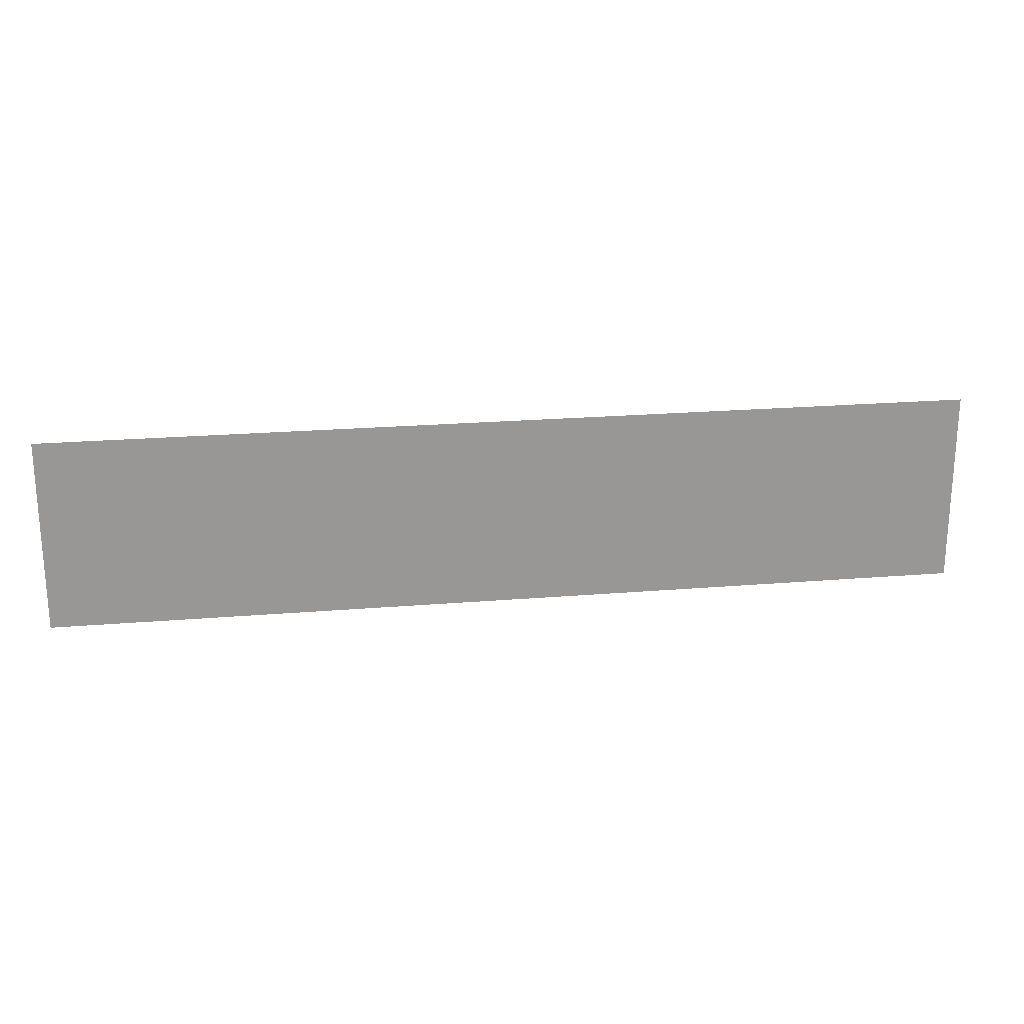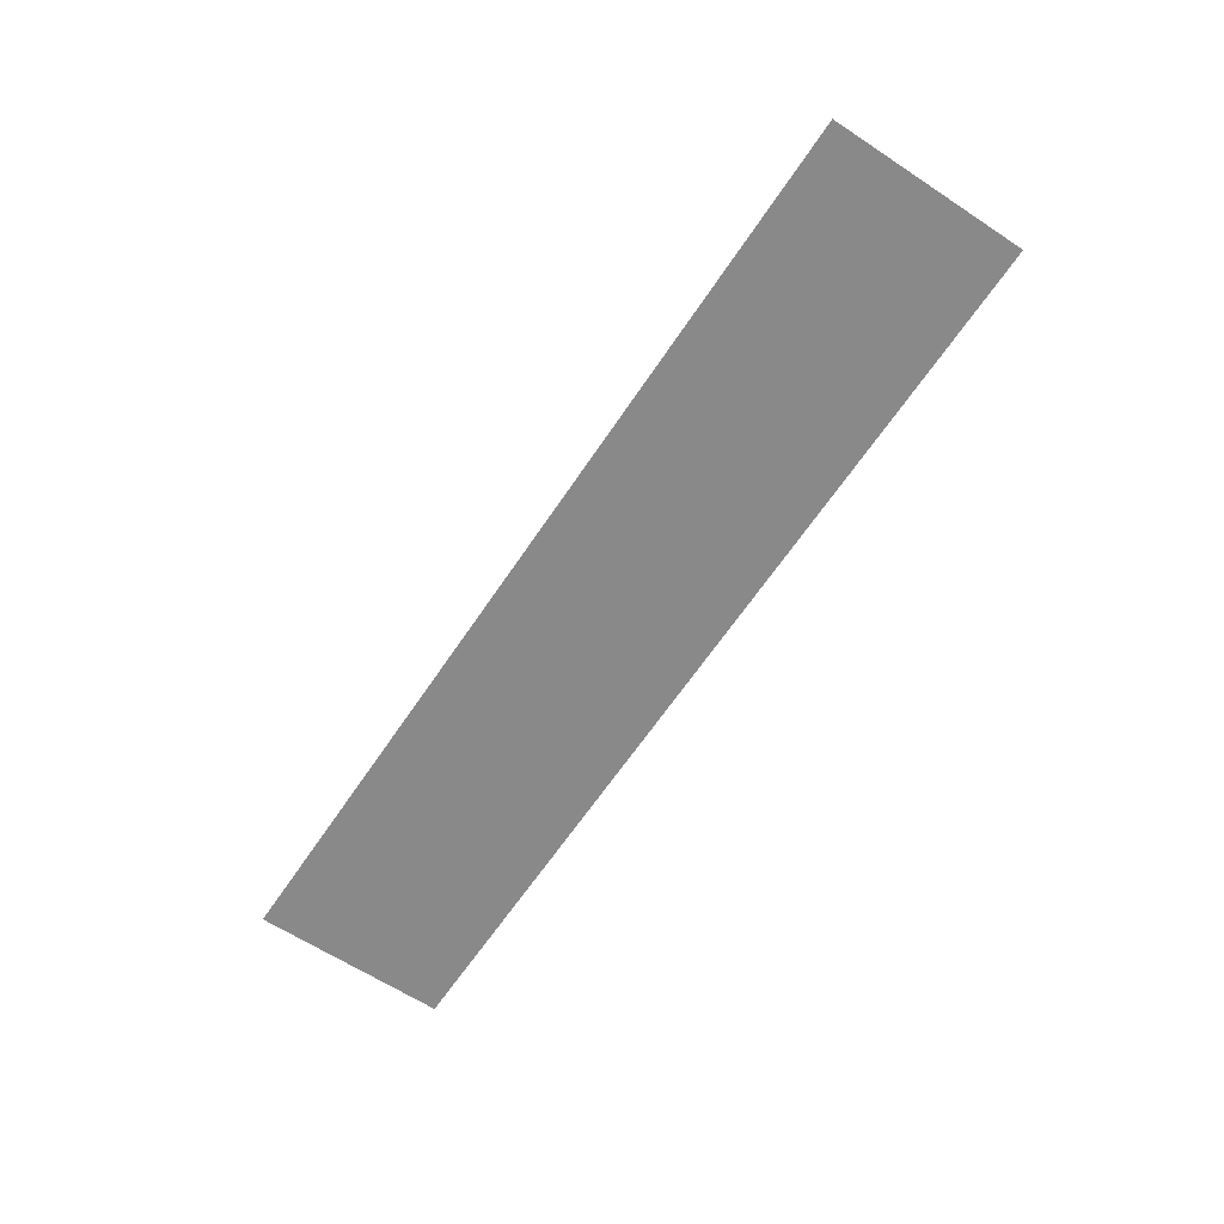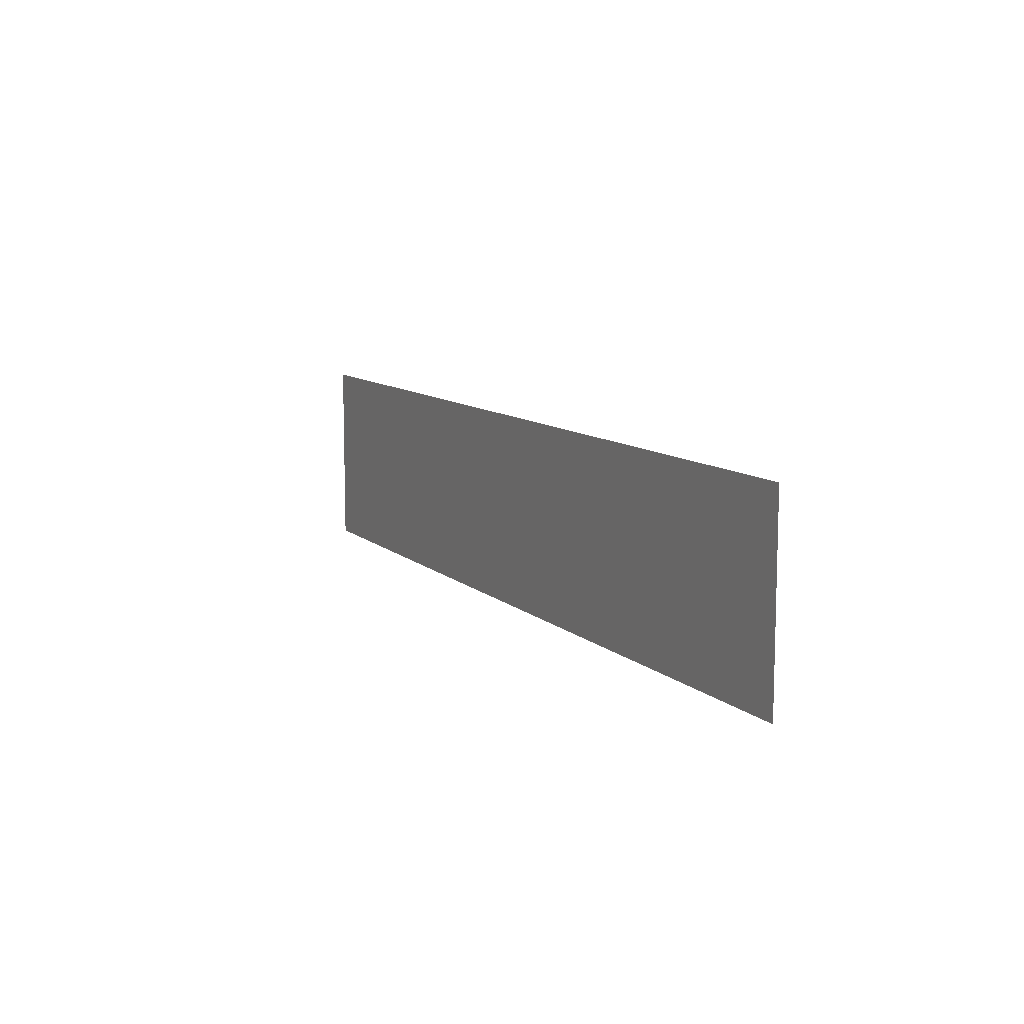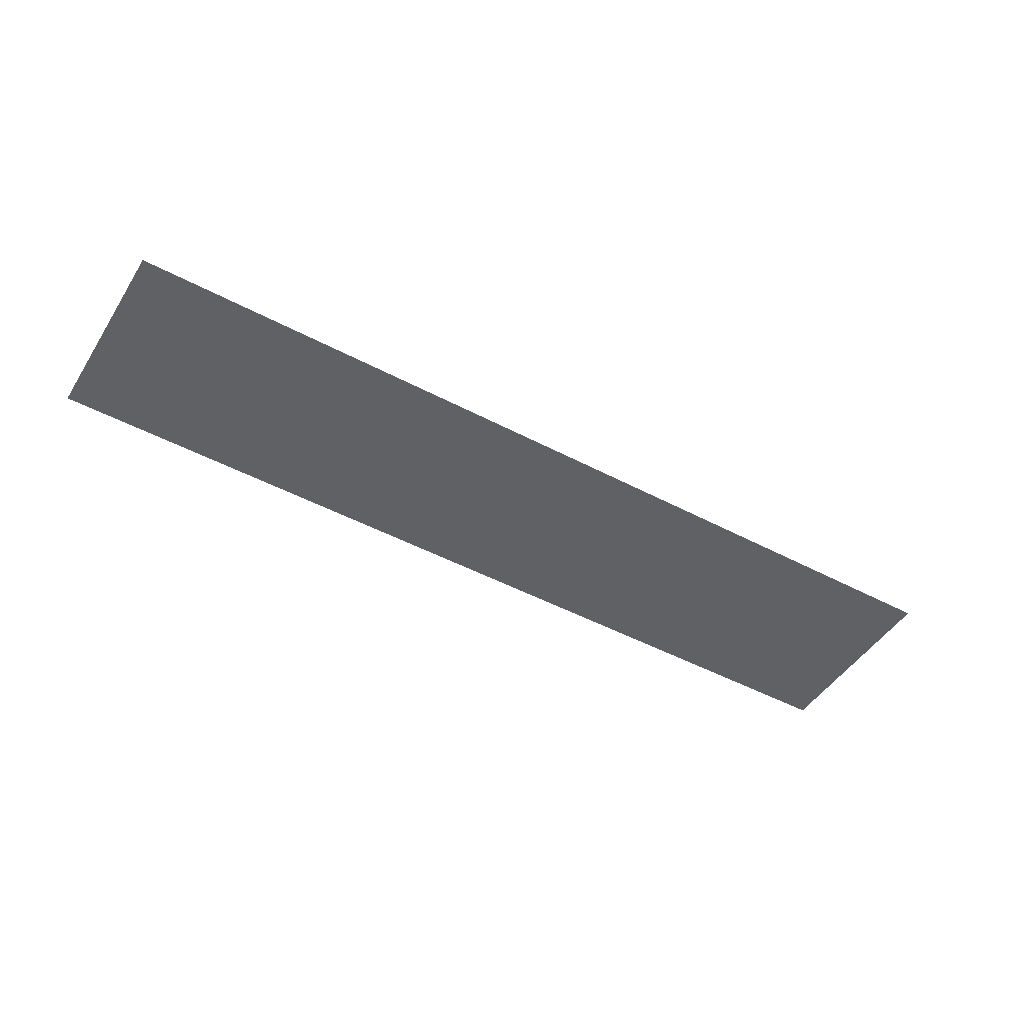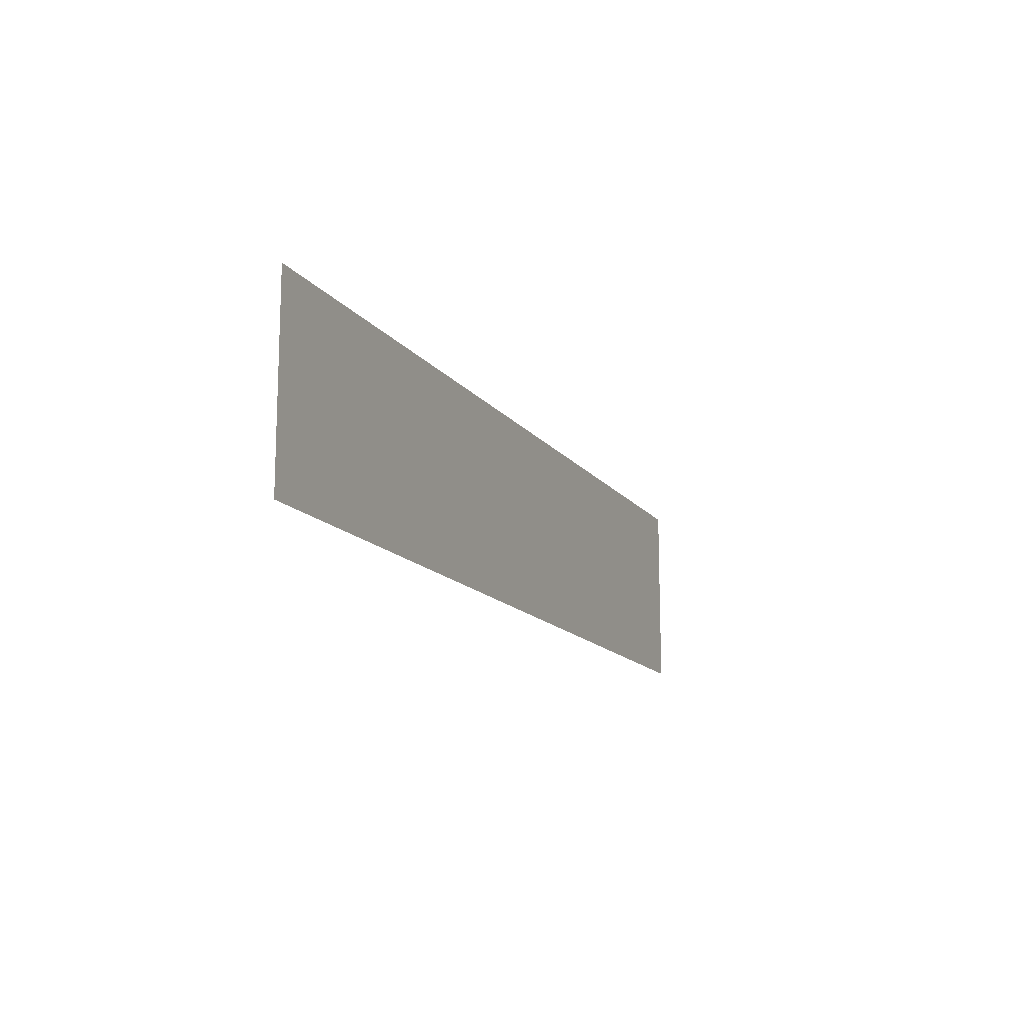
<metadata>
{"format":"obj","ext":"obj","renderer":"f3d","projection":"perspective","resolution":1024,"background":"white","views":[{"elev":22.0,"azim":-8.3,"up":"+Y"},{"elev":-63.3,"azim":56.4,"up":"+Z"},{"elev":10.1,"azim":-116.5,"up":"+Y"},{"elev":-47.4,"azim":149.0,"up":"+Z"},{"elev":-14.1,"azim":-66.8,"up":"+Y"}]}
</metadata>
<code>
g Plane001
v -0.04509 -0.04657 0
v -0.3993 -0.02328 0
v -0.04509 -0.02328 0
v -0.3993 -0.04657 0
v -0.3993 0 0
v -0.04509 0 0
v -0.3993 0.02328 0
v -0.04509 0.02328 0
v -0.3993 0.04657 0
v -0.04509 0.04657 0
v -0.0002925 -0.04657 0
v -0.0002925 -0.02328 0
v -0.4451 -0.02328 0
v -0.4451 -0.04657 0
v -0.0002925 0 0
v -0.4451 0 0
v -0.0002925 0.02328 0
v -0.4451 0.02328 0
v -0.0002925 0.04657 0
v -0.4451 0.04657 0
g Plane001_0
f 3 2 1
f 4 1 2
f 2 3 5
f 6 5 3
f 5 6 7
f 8 7 6
f 7 8 9
f 10 9 8
f 1 11 3
f 12 3 11
f 3 12 6
f 2 13 4
f 14 4 13
f 15 6 12
f 6 15 8
f 13 2 16
f 5 16 2
f 17 8 15
f 8 17 10
f 16 5 18
f 7 18 5
f 19 10 17
f 18 7 20
f 9 20 7

</code>
